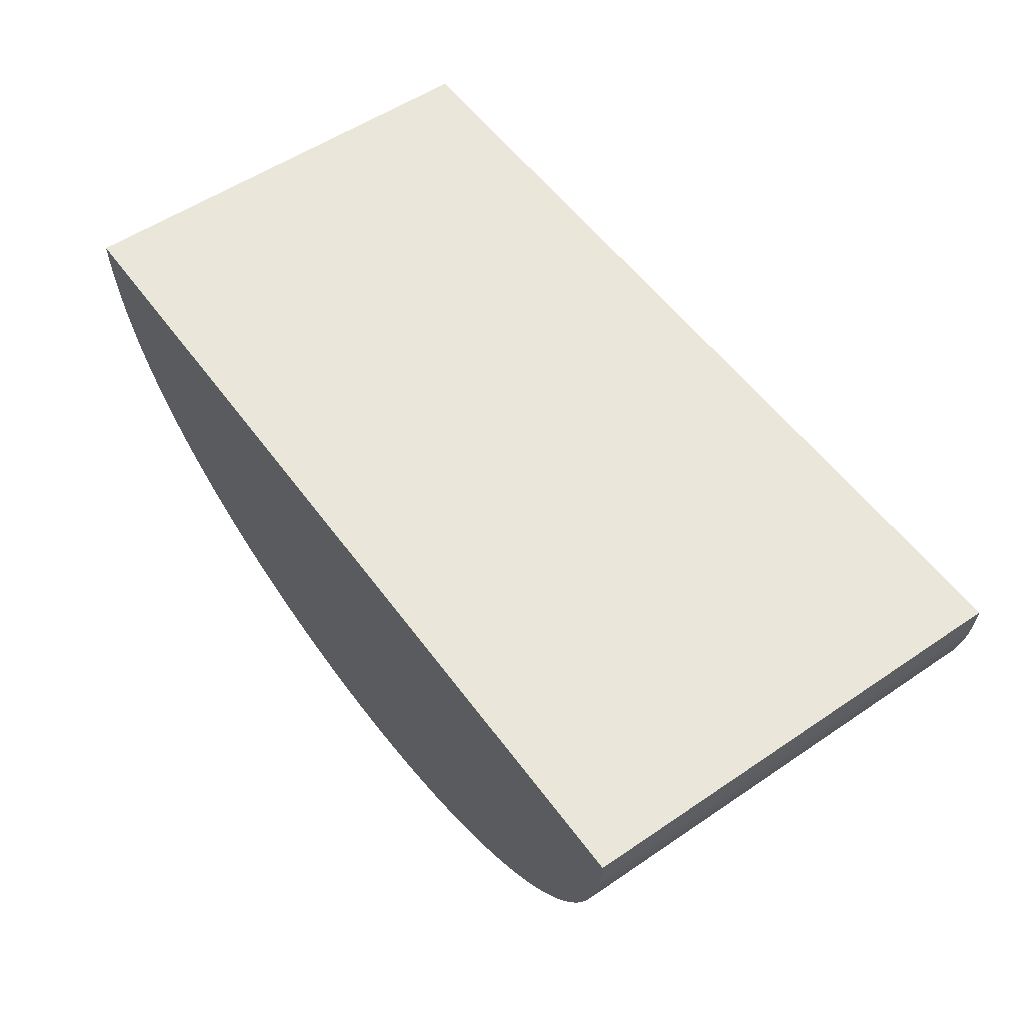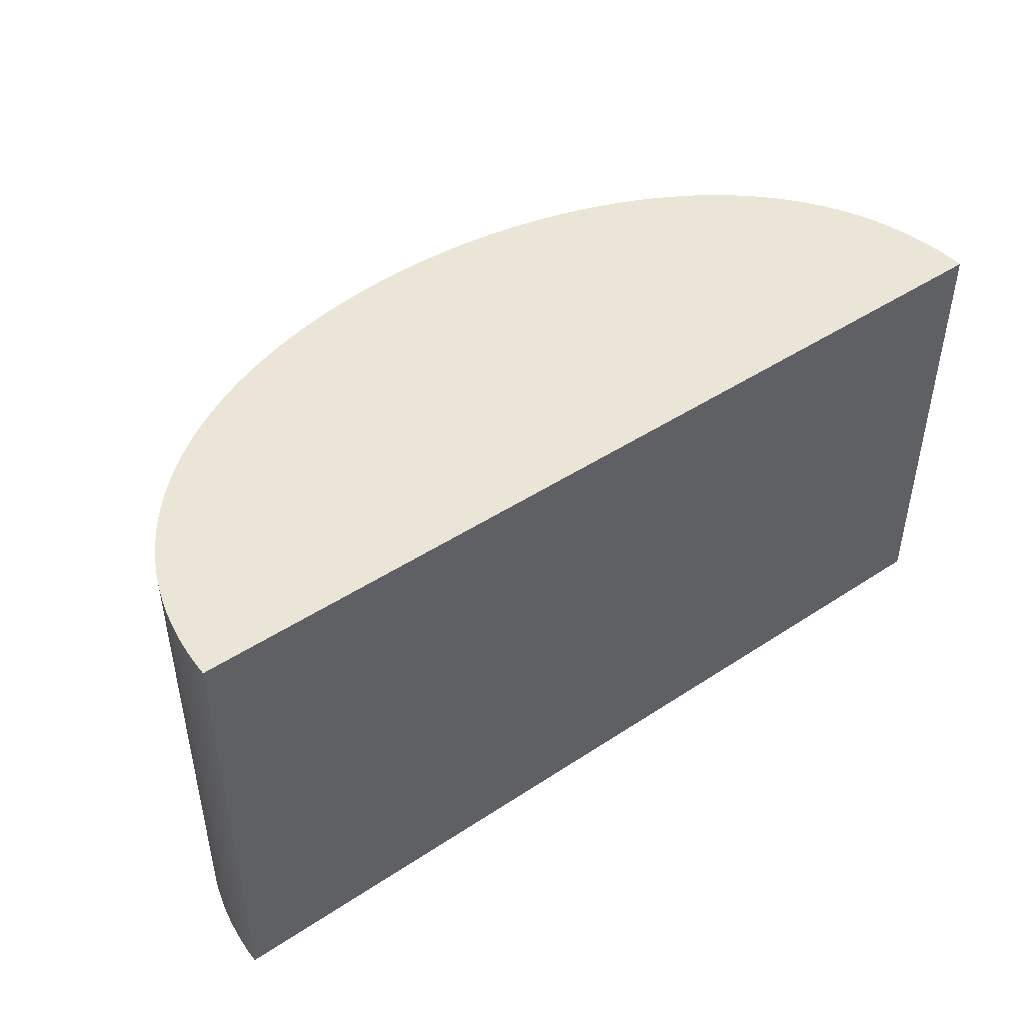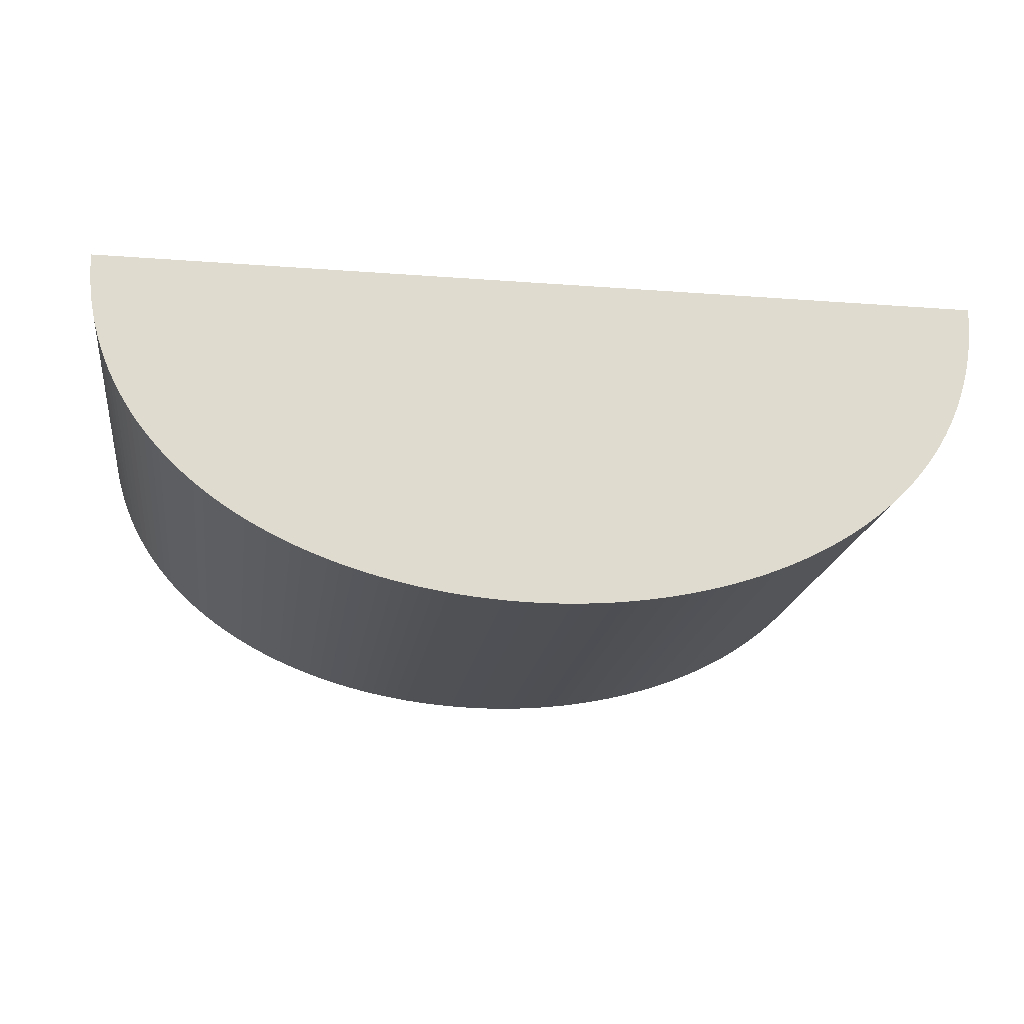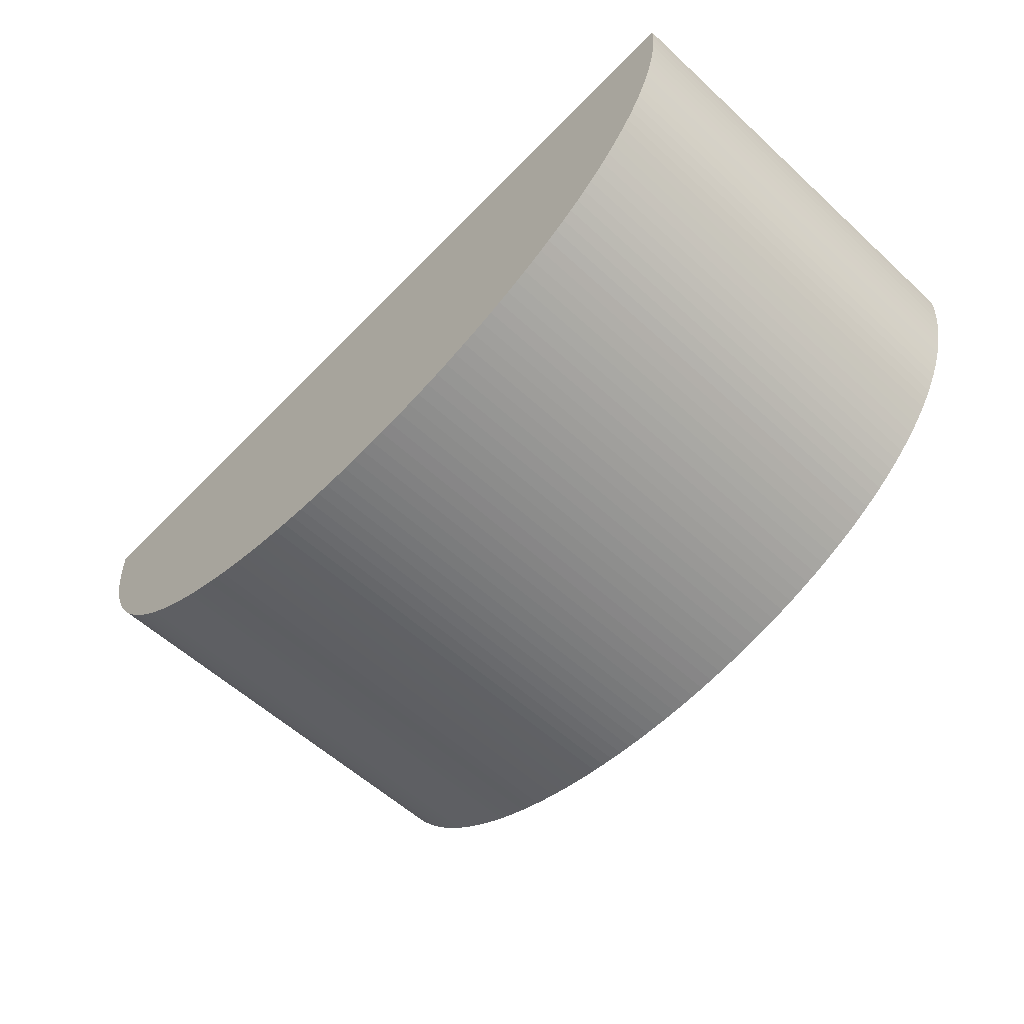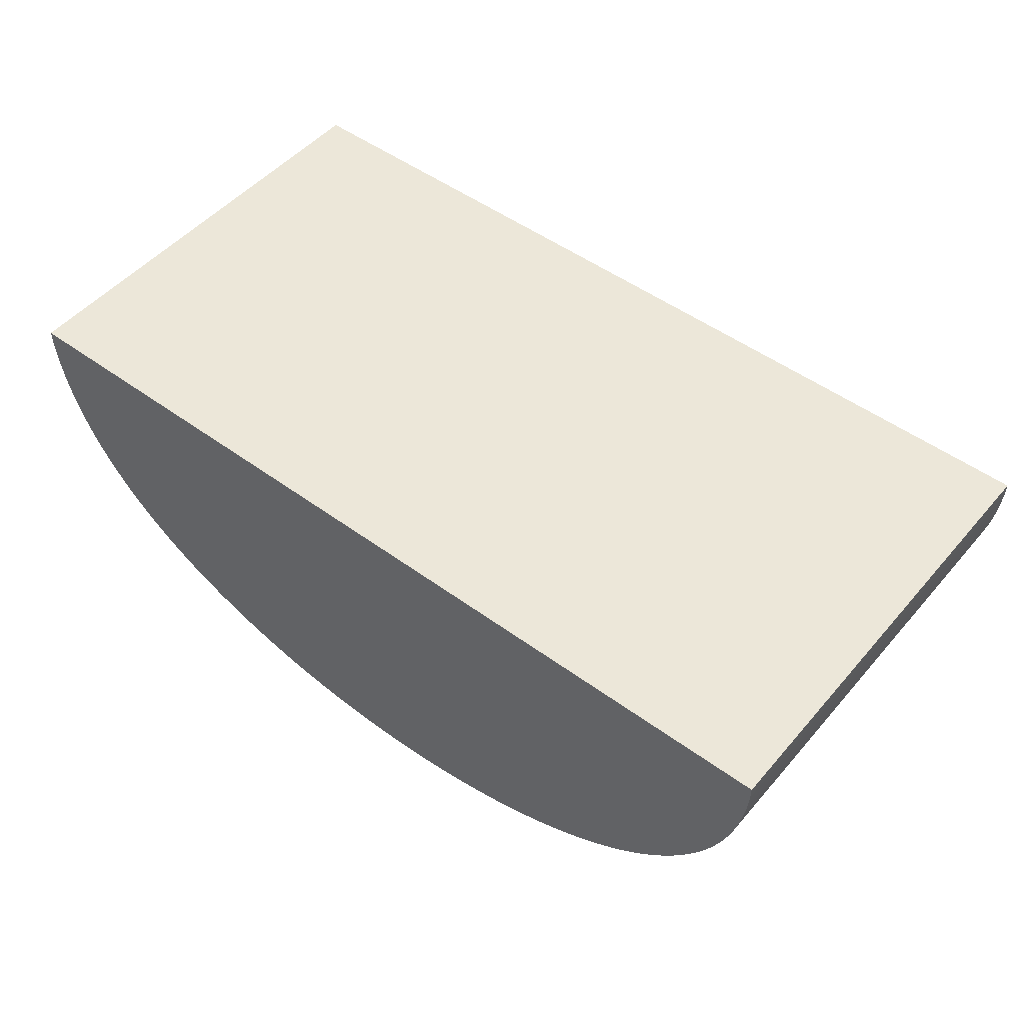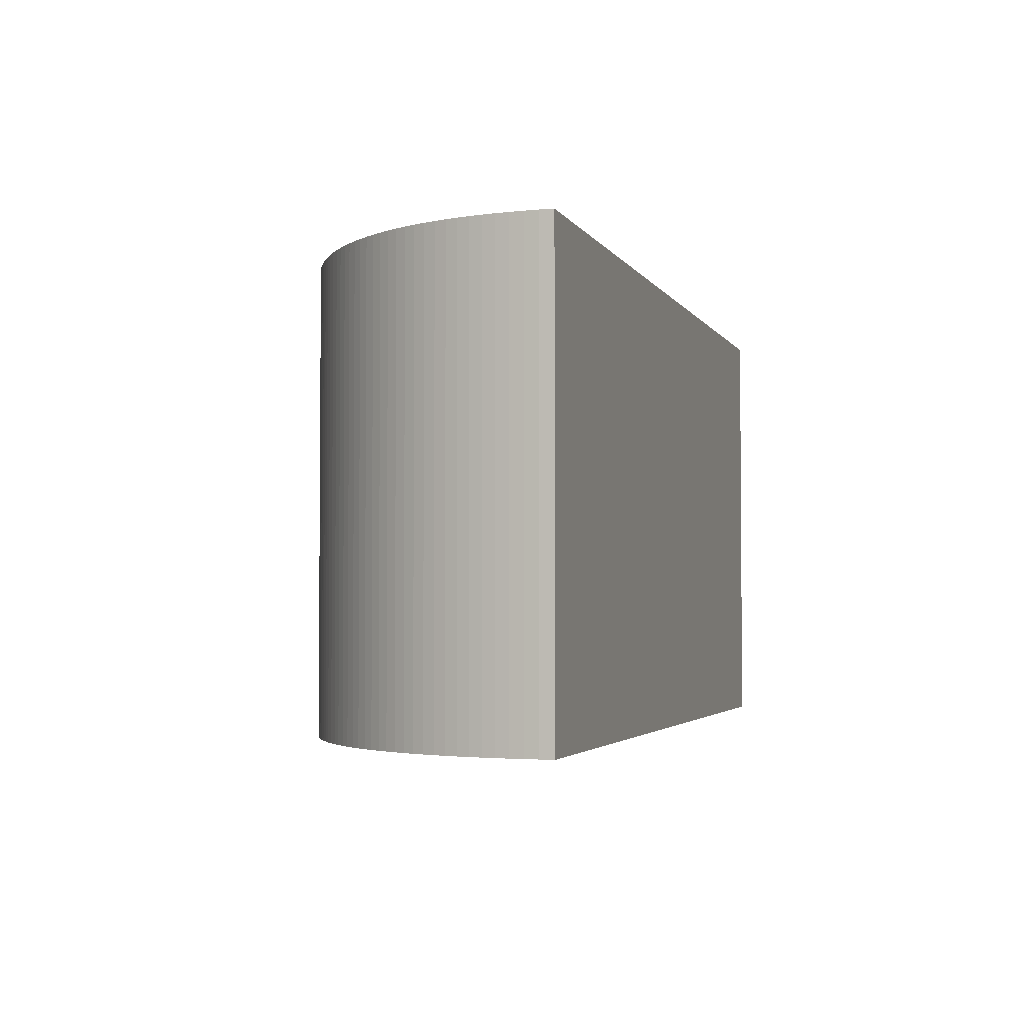
<metadata>
{"format":"obj","ext":"obj","renderer":"f3d","projection":"perspective","resolution":1024,"background":"white","views":[{"elev":55.0,"azim":54.4,"up":"+Z"},{"elev":45.8,"azim":-37.1,"up":"+Y"},{"elev":-19.0,"azim":-8.2,"up":"+Z"},{"elev":-58.2,"azim":46.6,"up":"+Z"},{"elev":50.0,"azim":38.9,"up":"+Z"},{"elev":-2.9,"azim":-73.6,"up":"+Y"}]}
</metadata>
<code>
o Cube.011
v -1 0 0
v -0.9994 0 -0.0297
v -0.9976 0 -0.0588
v -0.9947 0 -0.0873
v -0.9907 0 -0.1152
v -0.9855 0 -0.1425
v -0.9793 0 -0.1692
v -0.972 0 -0.1953
v -0.9636 0 -0.2208
v -0.9543 0 -0.2457
v -0.944 0 -0.27
v -0.9327 0 -0.2937
v -0.9205 0 -0.3168
v -0.9074 0 -0.3393
v -0.8934 0 -0.3612
v -0.8785 0 -0.3825
v -0.8628 0 -0.4032
v -0.8463 0 -0.4233
v -0.8289 0 -0.4428
v -0.8108 0 -0.4617
v -0.792 0 -0.48
v -0.7724 0 -0.4977
v -0.7522 0 -0.5148
v -0.7313 0 -0.5313
v -0.7097 0 -0.5472
v -0.6875 0 -0.5625
v -0.6647 0 -0.5772
v -0.6413 0 -0.5913
v -0.6174 0 -0.6048
v -0.593 0 -0.6177
v -0.568 0 -0.63
v -0.5426 0 -0.6417
v -0.5167 0 -0.6528
v -0.4903 0 -0.6633
v -0.4636 0 -0.6732
v -0.4365 0 -0.6825
v -0.409 0 -0.6912
v -0.3812 0 -0.6993
v -0.3531 0 -0.7068
v -0.3247 0 -0.7137
v -0.296 0 -0.72
v -0.2671 0 -0.7257
v -0.238 0 -0.7308
v -0.2086 0 -0.7353
v -0.1791 0 -0.7392
v -0.1495 0 -0.7425
v -0.1197 0 -0.7452
v -0.08989 0 -0.7473
v -0.05997 0 -0.7488
v -0.03 0 -0.7497
v 0 0 -0.75
v 0.03 0 -0.7497
v 0.05997 0 -0.7488
v 0.08989 0 -0.7473
v 0.1197 0 -0.7452
v 0.1495 0 -0.7425
v 0.1791 0 -0.7392
v 0.2086 0 -0.7353
v 0.238 0 -0.7308
v 0.2671 0 -0.7257
v 0.296 0 -0.72
v 0.3247 0 -0.7137
v 0.3531 0 -0.7068
v 0.3812 0 -0.6993
v 0.409 0 -0.6912
v 0.4365 0 -0.6825
v 0.4636 0 -0.6732
v 0.4903 0 -0.6633
v 0.5167 0 -0.6528
v 0.5426 0 -0.6417
v 0.568 0 -0.63
v 0.593 0 -0.6177
v 0.6174 0 -0.6048
v 0.6413 0 -0.5913
v 0.6647 0 -0.5772
v 0.6875 0 -0.5625
v 0.7097 0 -0.5472
v 0.7313 0 -0.5313
v 0.7522 0 -0.5148
v 0.7724 0 -0.4977
v 0.792 0 -0.48
v 0.8108 0 -0.4617
v 0.8289 0 -0.4428
v 0.8463 0 -0.4233
v 0.8628 0 -0.4032
v 0.8785 0 -0.3825
v 0.8934 0 -0.3612
v 0.9074 0 -0.3393
v 0.9205 0 -0.3168
v 0.9327 0 -0.2937
v 0.944 0 -0.27
v 0.9543 0 -0.2457
v 0.9636 0 -0.2208
v 0.972 0 -0.1953
v 0.9793 0 -0.1692
v 0.9855 0 -0.1425
v 0.9907 0 -0.1152
v 0.9947 0 -0.0873
v 0.9976 0 -0.0588
v 0.9994 0 -0.0297
v 1 0 0
v -1 1 0
v -0.9994 1 -0.0297
v -0.9976 1 -0.0588
v -0.9947 1 -0.0873
v -0.9907 1 -0.1152
v -0.9855 1 -0.1425
v -0.9793 1 -0.1692
v -0.972 1 -0.1953
v -0.9636 1 -0.2208
v -0.9543 1 -0.2457
v -0.944 1 -0.27
v -0.9327 1 -0.2937
v -0.9205 1 -0.3168
v -0.9074 1 -0.3393
v -0.8934 1 -0.3612
v -0.8785 1 -0.3825
v -0.8628 1 -0.4032
v -0.8463 1 -0.4233
v -0.8289 1 -0.4428
v -0.8108 1 -0.4617
v -0.792 1 -0.48
v -0.7724 1 -0.4977
v -0.7522 1 -0.5148
v -0.7313 1 -0.5313
v -0.7097 1 -0.5472
v -0.6875 1 -0.5625
v -0.6647 1 -0.5772
v -0.6413 1 -0.5913
v -0.6174 1 -0.6048
v -0.593 1 -0.6177
v -0.568 1 -0.63
v -0.5426 1 -0.6417
v -0.5167 1 -0.6528
v -0.4903 1 -0.6633
v -0.4636 1 -0.6732
v -0.4365 1 -0.6825
v -0.409 1 -0.6912
v -0.3812 1 -0.6993
v -0.3531 1 -0.7068
v -0.3247 1 -0.7137
v -0.296 1 -0.72
v -0.2671 1 -0.7257
v -0.238 1 -0.7308
v -0.2086 1 -0.7353
v -0.1791 1 -0.7392
v -0.1495 1 -0.7425
v -0.1197 1 -0.7452
v -0.08989 1 -0.7473
v -0.05997 1 -0.7488
v -0.03 1 -0.7497
v 0 1 -0.75
v 0.03 1 -0.7497
v 0.05997 1 -0.7488
v 0.08989 1 -0.7473
v 0.1197 1 -0.7452
v 0.1495 1 -0.7425
v 0.1791 1 -0.7392
v 0.2086 1 -0.7353
v 0.238 1 -0.7308
v 0.2671 1 -0.7257
v 0.296 1 -0.72
v 0.3247 1 -0.7137
v 0.3531 1 -0.7068
v 0.3812 1 -0.6993
v 0.409 1 -0.6912
v 0.4365 1 -0.6825
v 0.4636 1 -0.6732
v 0.4903 1 -0.6633
v 0.5167 1 -0.6528
v 0.5426 1 -0.6417
v 0.568 1 -0.63
v 0.593 1 -0.6177
v 0.6174 1 -0.6048
v 0.6413 1 -0.5913
v 0.6647 1 -0.5772
v 0.6875 1 -0.5625
v 0.7097 1 -0.5472
v 0.7313 1 -0.5313
v 0.7522 1 -0.5148
v 0.7724 1 -0.4977
v 0.792 1 -0.48
v 0.8108 1 -0.4617
v 0.8289 1 -0.4428
v 0.8463 1 -0.4233
v 0.8628 1 -0.4032
v 0.8785 1 -0.3825
v 0.8934 1 -0.3612
v 0.9074 1 -0.3393
v 0.9205 1 -0.3168
v 0.9327 1 -0.2937
v 0.944 1 -0.27
v 0.9543 1 -0.2457
v 0.9636 1 -0.2208
v 0.972 1 -0.1953
v 0.9793 1 -0.1692
v 0.9855 1 -0.1425
v 0.9907 1 -0.1152
v 0.9947 1 -0.0873
v 0.9976 1 -0.0588
v 0.9994 1 -0.0297
v 1 1 0
f 1 2 3 4 5 6 7 8 9 10 11 12 13 14 15 16 17 18 19 20 21 22 23 24 25 26 27 28 29 30 31 32 33 34 35 36 37 38 39 40 41 42 43 44 45 46 47 48 49 50 51 52 53 54 55 56 57 58 59 60 61 62 63 64 65 66 67 68 69 70 71 72 73 74 75 76 77 78 79 80 81 82 83 84 85 86 87 88 89 90 91 92 93 94 95 96 97 98 99 100 101
f 102 103 104 105 106 107 108 109 110 111 112 113 114 115 116 117 118 119 120 121 122 123 124 125 126 127 128 129 130 131 132 133 134 135 136 137 138 139 140 141 142 143 144 145 146 147 148 149 150 151 152 153 154 155 156 157 158 159 160 161 162 163 164 165 166 167 168 169 170 171 172 173 174 175 176 177 178 179 180 181 182 183 184 185 186 187 188 189 190 191 192 193 194 195 196 197 198 199 200 201 202
f 1 101 202 102
f 2 1 102 103
f 3 2 103 104
f 4 3 104 105
f 5 4 105 106
f 6 5 106 107
f 7 6 107 108
f 8 7 108 109
f 9 8 109 110
f 10 9 110 111
f 11 10 111 112
f 12 11 112 113
f 13 12 113 114
f 14 13 114 115
f 15 14 115 116
f 16 15 116 117
f 17 16 117 118
f 18 17 118 119
f 19 18 119 120
f 20 19 120 121
f 21 20 121 122
f 22 21 122 123
f 23 22 123 124
f 24 23 124 125
f 25 24 125 126
f 26 25 126 127
f 27 26 127 128
f 28 27 128 129
f 29 28 129 130
f 30 29 130 131
f 31 30 131 132
f 32 31 132 133
f 33 32 133 134
f 34 33 134 135
f 35 34 135 136
f 36 35 136 137
f 37 36 137 138
f 38 37 138 139
f 39 38 139 140
f 40 39 140 141
f 41 40 141 142
f 42 41 142 143
f 43 42 143 144
f 44 43 144 145
f 45 44 145 146
f 46 45 146 147
f 47 46 147 148
f 48 47 148 149
f 49 48 149 150
f 50 49 150 151
f 51 50 151 152
f 52 51 152 153
f 53 52 153 154
f 54 53 154 155
f 55 54 155 156
f 56 55 156 157
f 57 56 157 158
f 58 57 158 159
f 59 58 159 160
f 60 59 160 161
f 61 60 161 162
f 62 61 162 163
f 63 62 163 164
f 64 63 164 165
f 65 64 165 166
f 66 65 166 167
f 67 66 167 168
f 68 67 168 169
f 69 68 169 170
f 70 69 170 171
f 71 70 171 172
f 72 71 172 173
f 73 72 173 174
f 74 73 174 175
f 75 74 175 176
f 76 75 176 177
f 77 76 177 178
f 78 77 178 179
f 79 78 179 180
f 80 79 180 181
f 81 80 181 182
f 82 81 182 183
f 83 82 183 184
f 84 83 184 185
f 85 84 185 186
f 86 85 186 187
f 87 86 187 188
f 88 87 188 189
f 89 88 189 190
f 90 89 190 191
f 91 90 191 192
f 92 91 192 193
f 93 92 193 194
f 94 93 194 195
f 95 94 195 196
f 96 95 196 197
f 97 96 197 198
f 98 97 198 199
f 99 98 199 200
f 100 99 200 201
f 101 100 201 202

</code>
